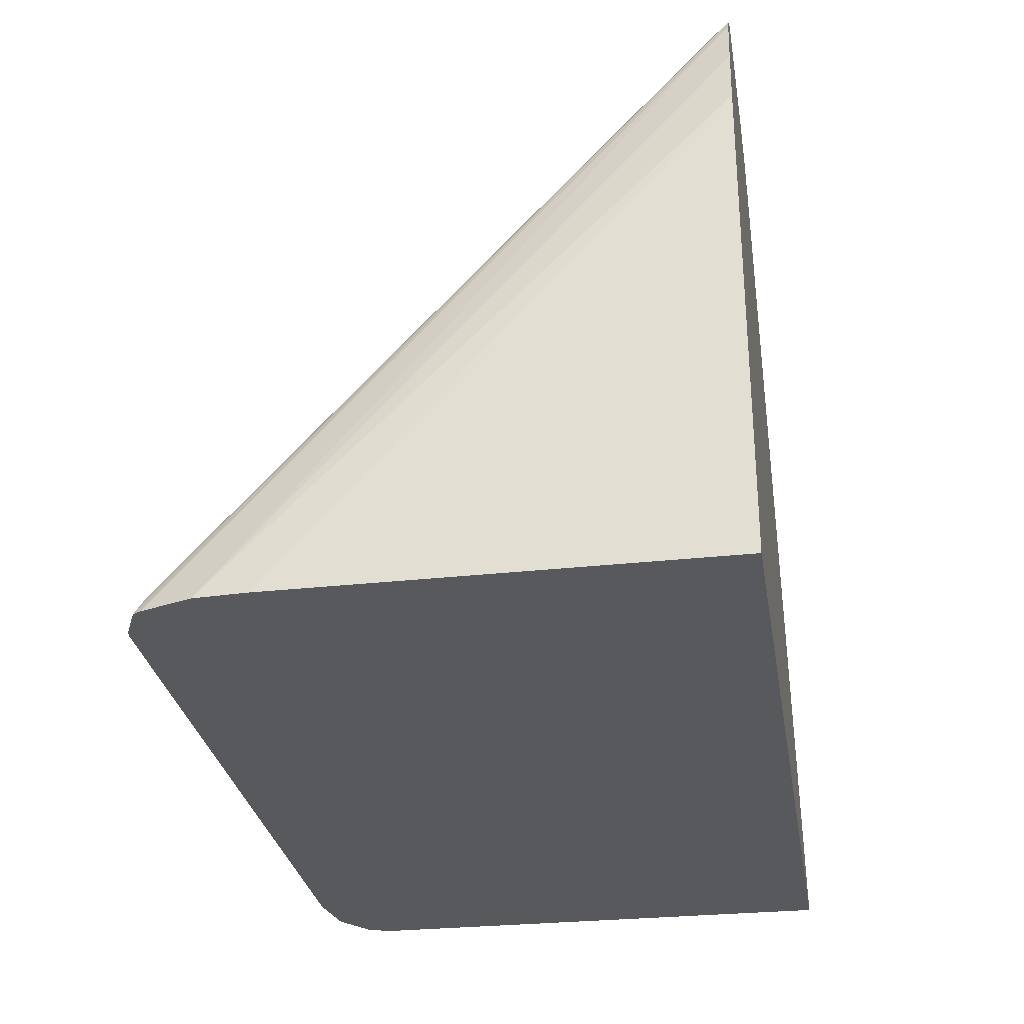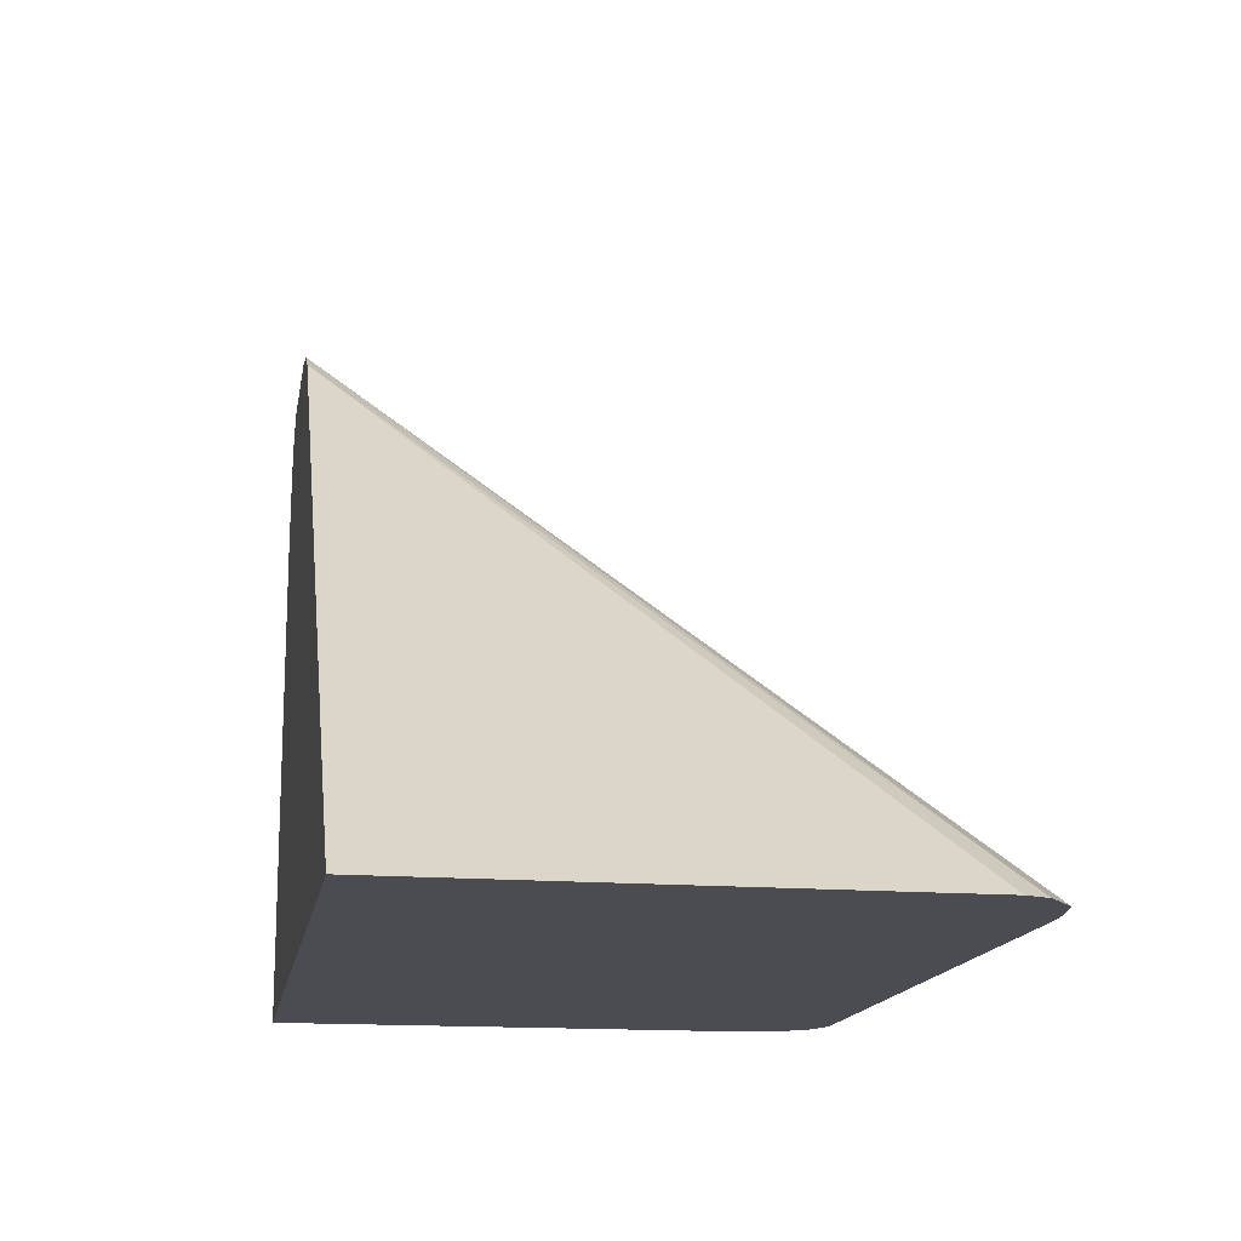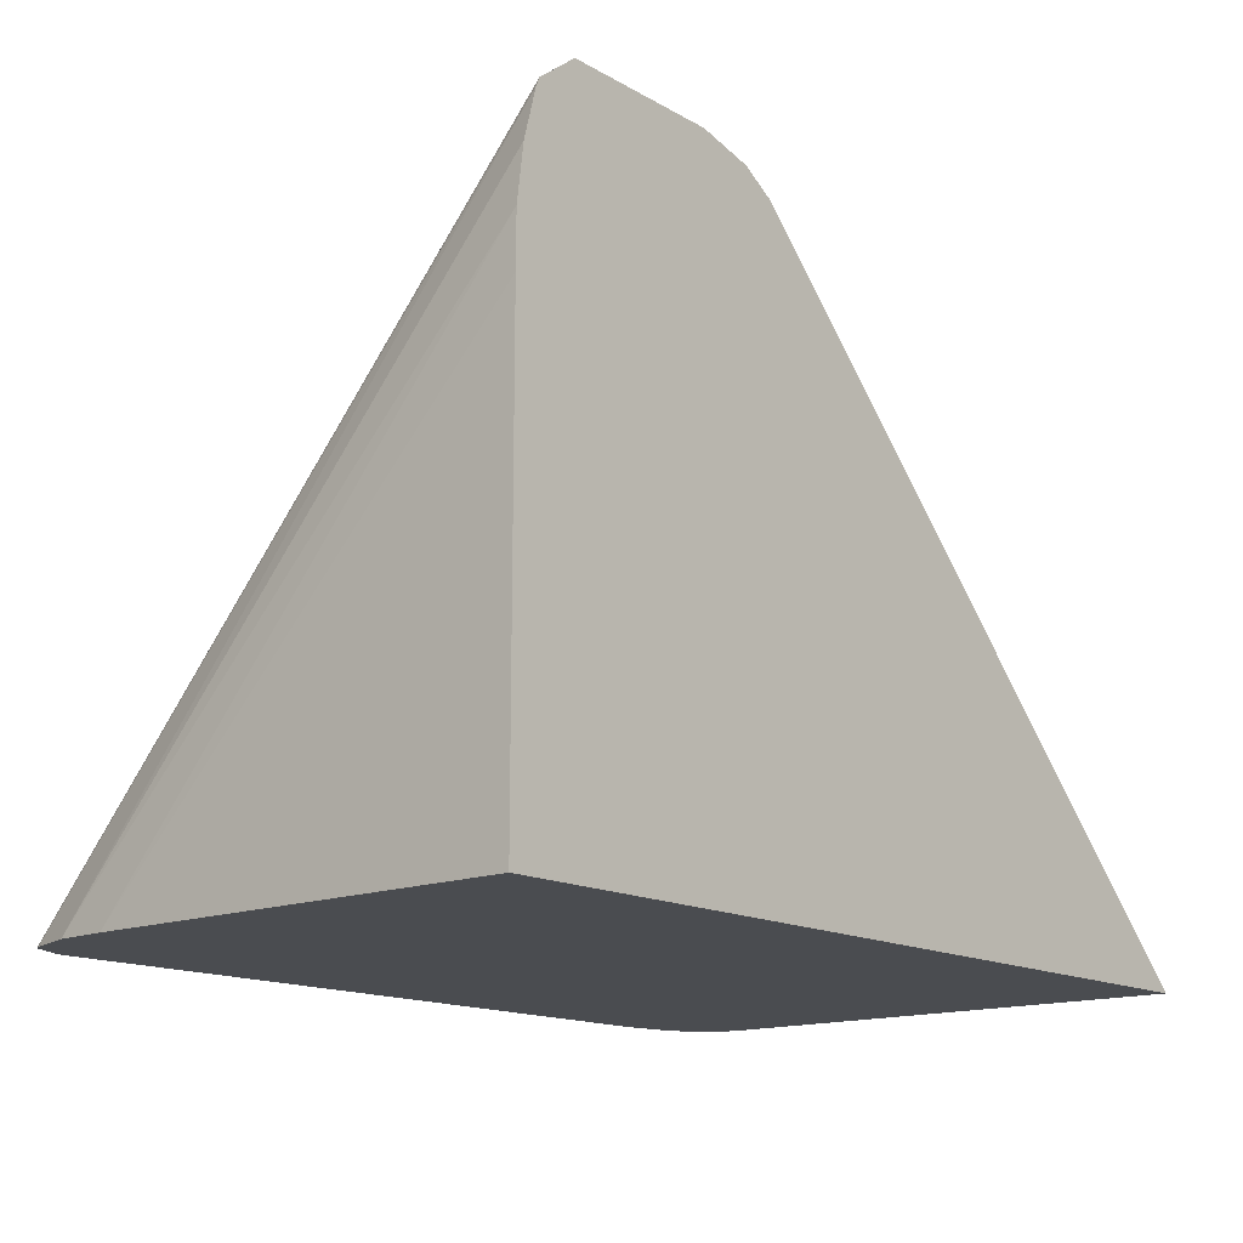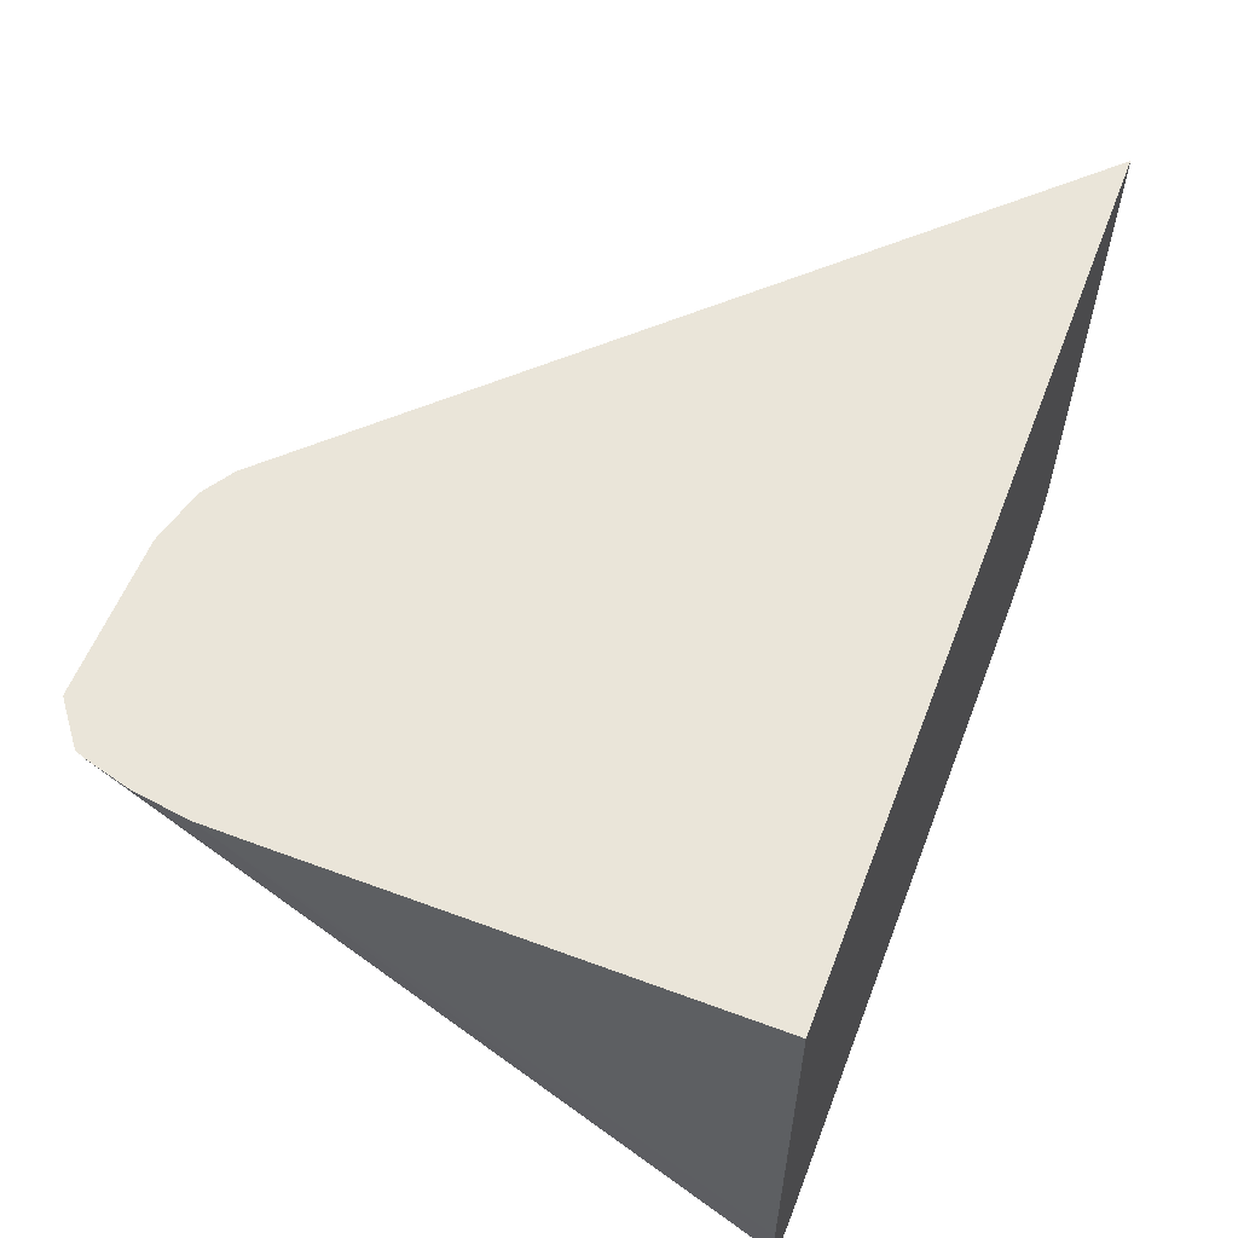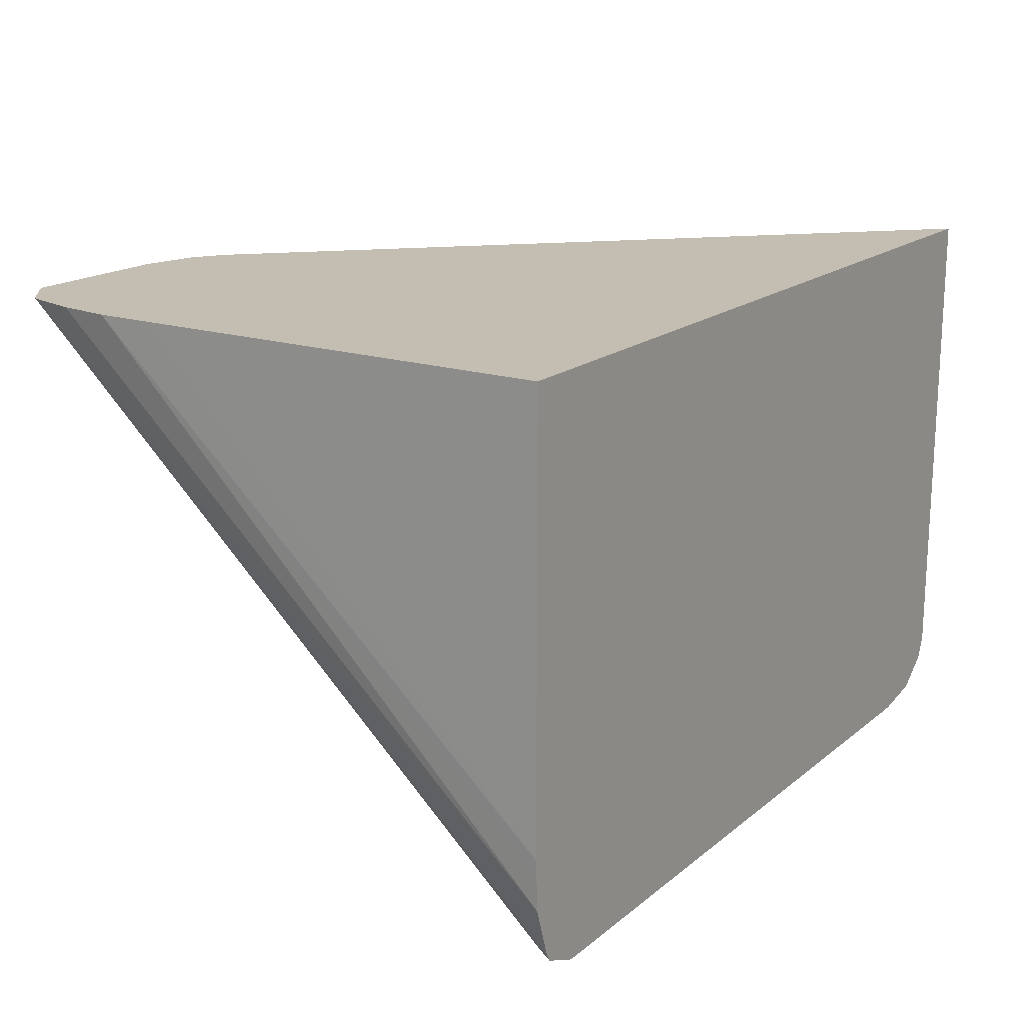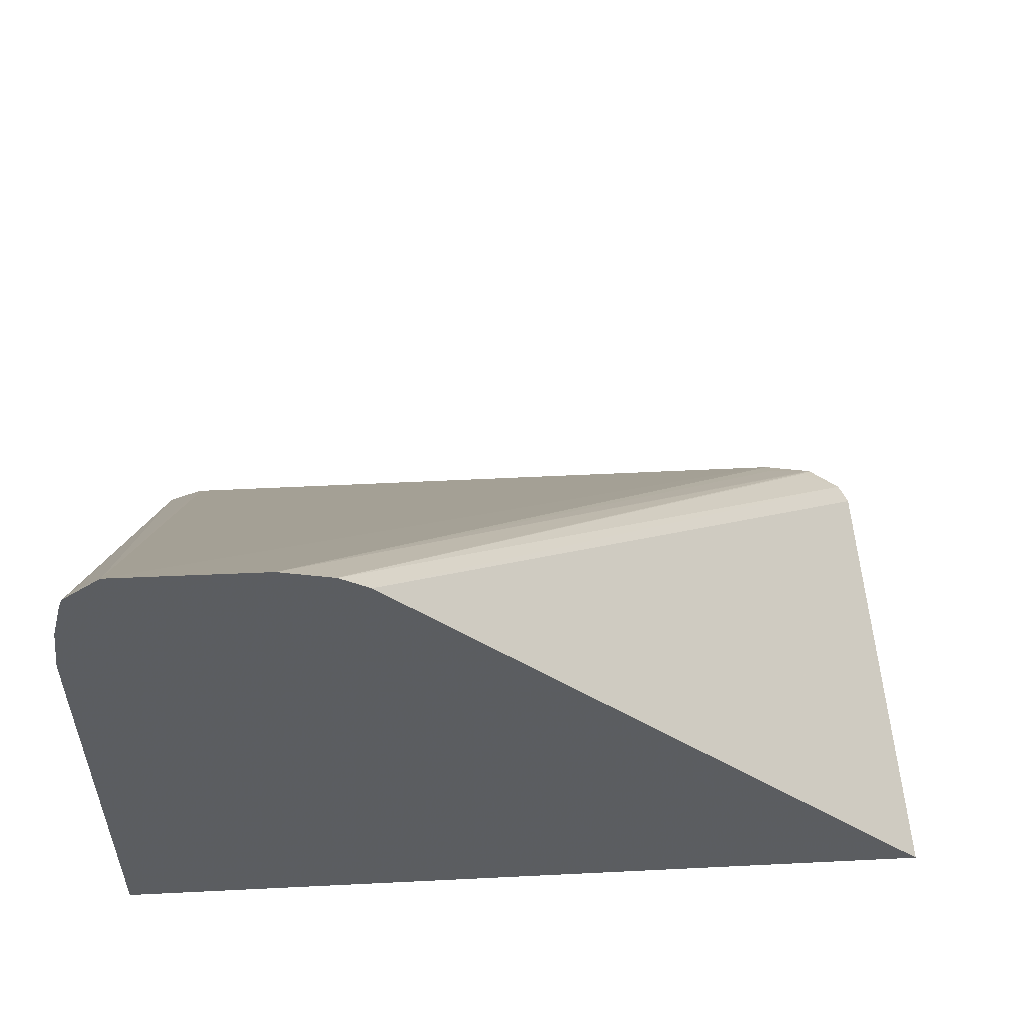
<metadata>
{"format":"obj","ext":"obj","renderer":"f3d","projection":"perspective","resolution":1024,"background":"white","views":[{"elev":-29.6,"azim":-80.7,"up":"+Y"},{"elev":-15.3,"azim":80.4,"up":"+Y"},{"elev":-14.9,"azim":-49.4,"up":"+Y"},{"elev":58.2,"azim":-69.0,"up":"+Z"},{"elev":17.2,"azim":-57.0,"up":"+Z"},{"elev":54.1,"azim":-3.0,"up":"+Y"}]}
</metadata>
<code>
v -0.0316 -0.008342 0.0754
v -0.0316 -0.02467 0.06079
v -0.03177 -0.02467 0.06082
v -0.0325 -0.0242 0.06146
v -0.03245 -0.009396 0.07499
v -0.03176 -0.008463 0.0754
v -0.02757 -0.008378 0.0754
v -0.01299 -0.02467 0.06079
v -0.03262 -0.02467 0.06122
v -0.03263 -0.009139 0.0754
v -0.02622 -0.008712 0.0754
v -0.01136 -0.02467 0.06104
v -0.01143 -0.02467 0.06102
v -0.01278 -0.02413 0.06135
v -0.01278 -0.02467 0.06079
v -0.03274 -0.02467 0.06142
v -0.03272 -0.009368 0.0754
v -0.02616 -0.00873 0.0754
v -0.0117 -0.02424 0.06146
v -0.01049 -0.02467 0.06173
v -0.03304 -0.02467 0.06233
v -0.03317 -0.02467 0.06274
v -0.03305 -0.01061 0.0754
v -0.02537 -0.009225 0.0754
v -0.01025 -0.02467 0.06233
v -0.03322 -0.02467 0.06368
v -0.03323 -0.012 0.0754
v -0.01012 -0.02467 0.0754
v -0.03324 -0.02467 0.06408
v -0.03324 -0.02373 0.06502
v -0.03324 -0.01835 0.0704
v -0.03324 -0.01432 0.07443
v -0.03324 -0.01335 0.0754
v -0.03324 -0.02467 0.0754
f 1 2 3
f 1 3 4
f 1 4 5
f 1 5 6
f 1 6 10
f 1 10 17
f 1 17 23
f 1 23 27
f 1 27 33
f 1 33 34
f 1 34 28
f 1 28 24
f 1 24 18
f 1 18 11
f 1 11 7
f 1 7 8
f 1 8 2
f 2 8 15
f 2 15 13
f 2 13 12
f 2 12 20
f 2 20 25
f 2 25 28
f 2 28 34
f 2 34 29
f 2 29 26
f 2 26 22
f 2 22 21
f 2 21 16
f 2 16 9
f 2 9 3
f 3 9 4
f 4 9 10
f 4 10 5
f 5 10 6
f 7 11 12
f 7 12 13
f 7 13 14
f 7 14 15
f 7 15 8
f 9 16 10
f 10 16 17
f 11 18 12
f 12 18 19
f 12 19 20
f 13 15 14
f 16 21 17
f 17 21 22
f 17 22 23
f 18 24 20
f 18 20 19
f 20 24 25
f 22 26 27
f 22 27 23
f 24 28 25
f 26 29 27
f 27 29 30
f 27 30 31
f 27 31 32
f 27 32 33
f 29 34 33
f 29 33 32
f 29 32 31
f 29 31 30

</code>
